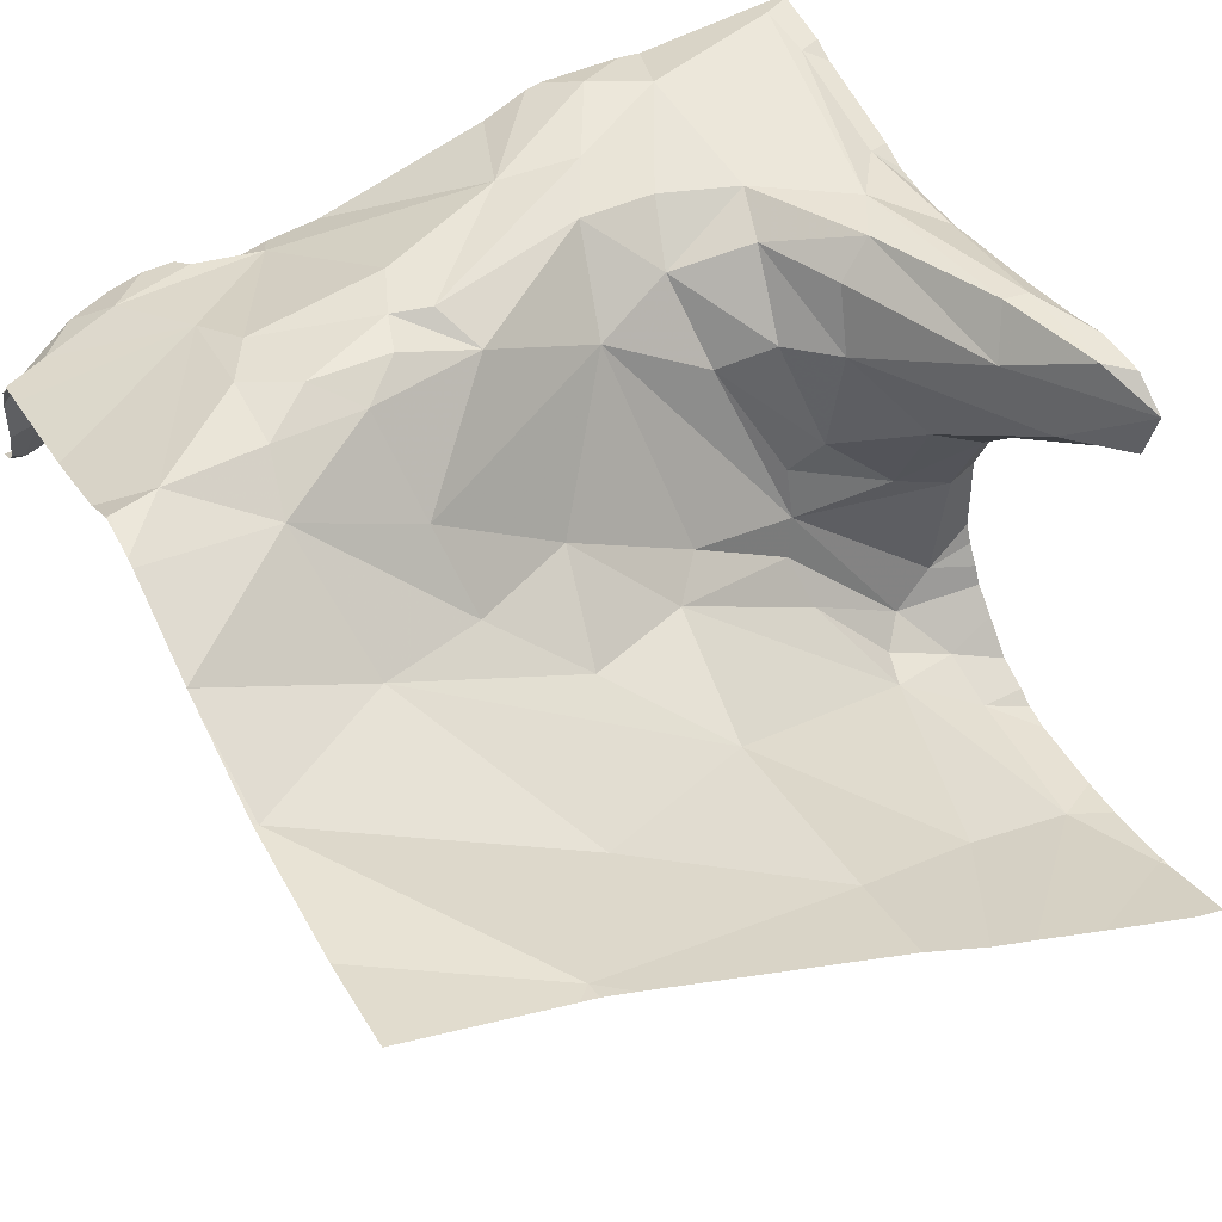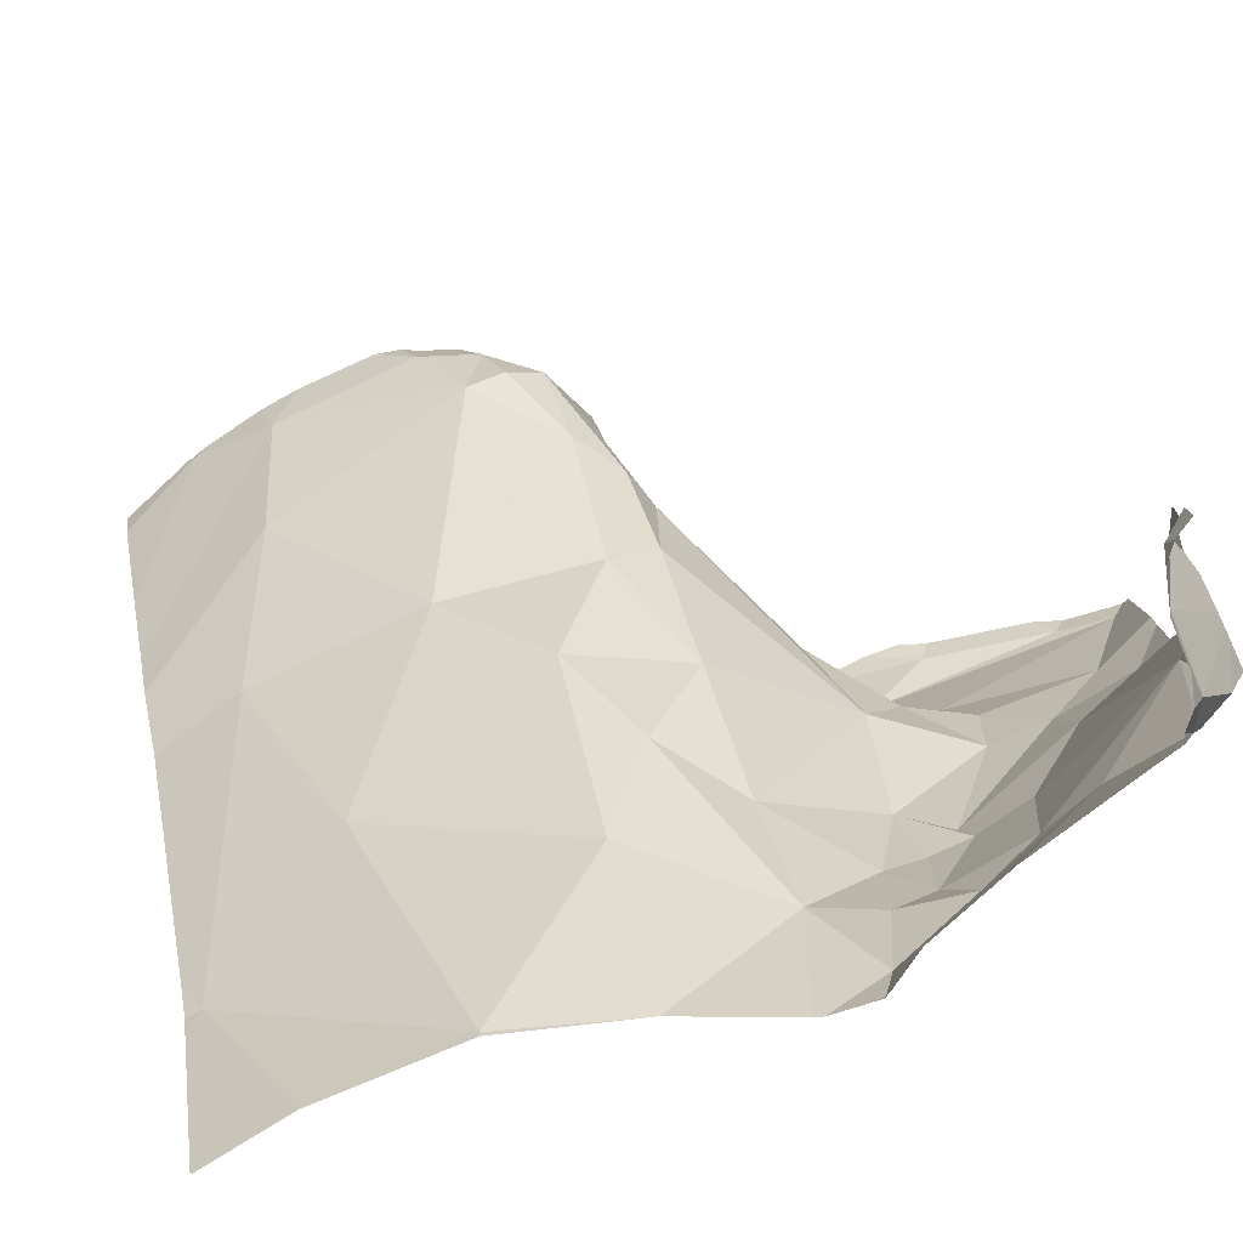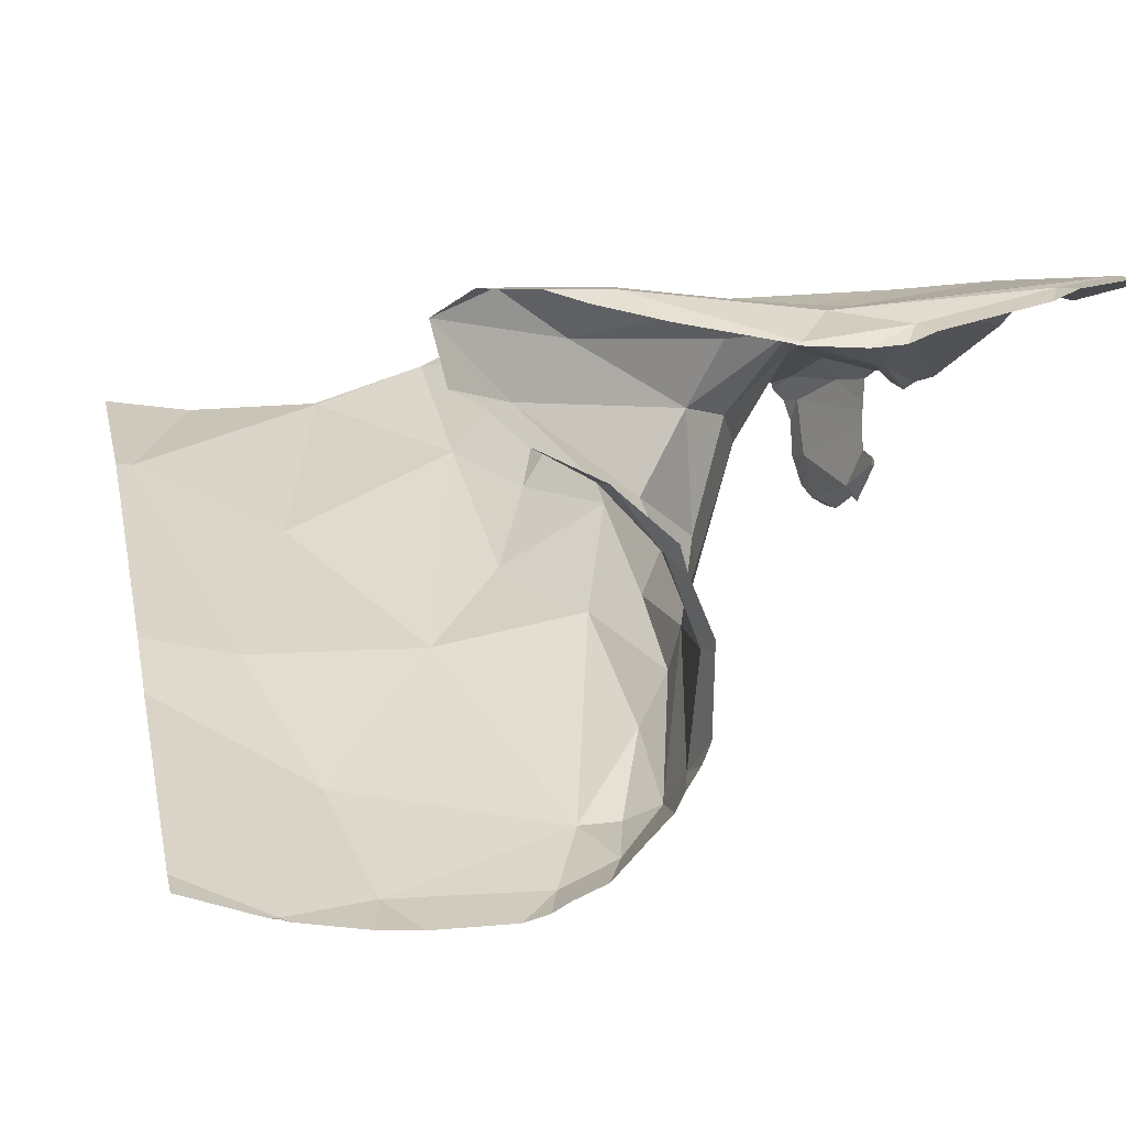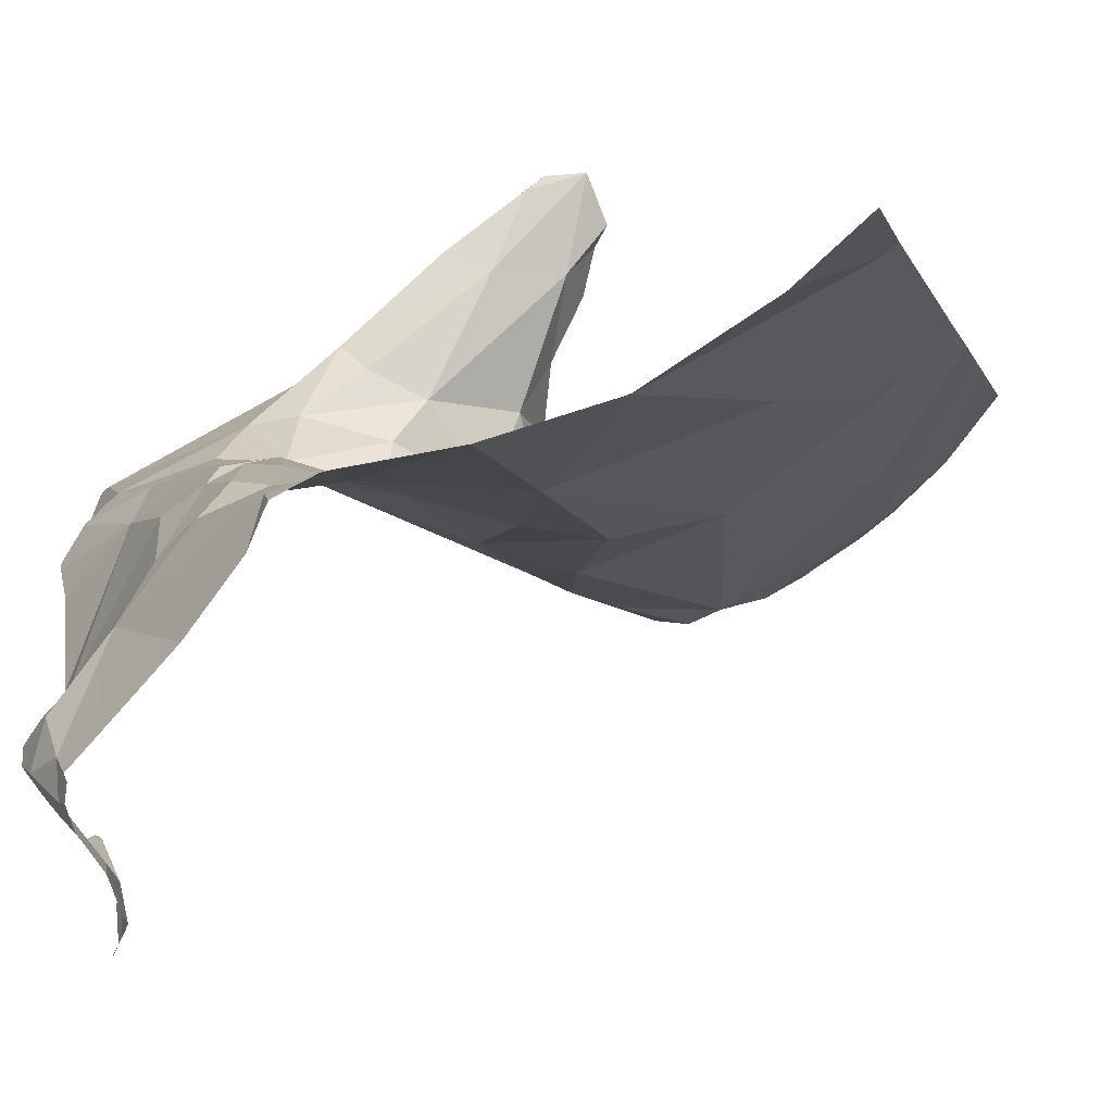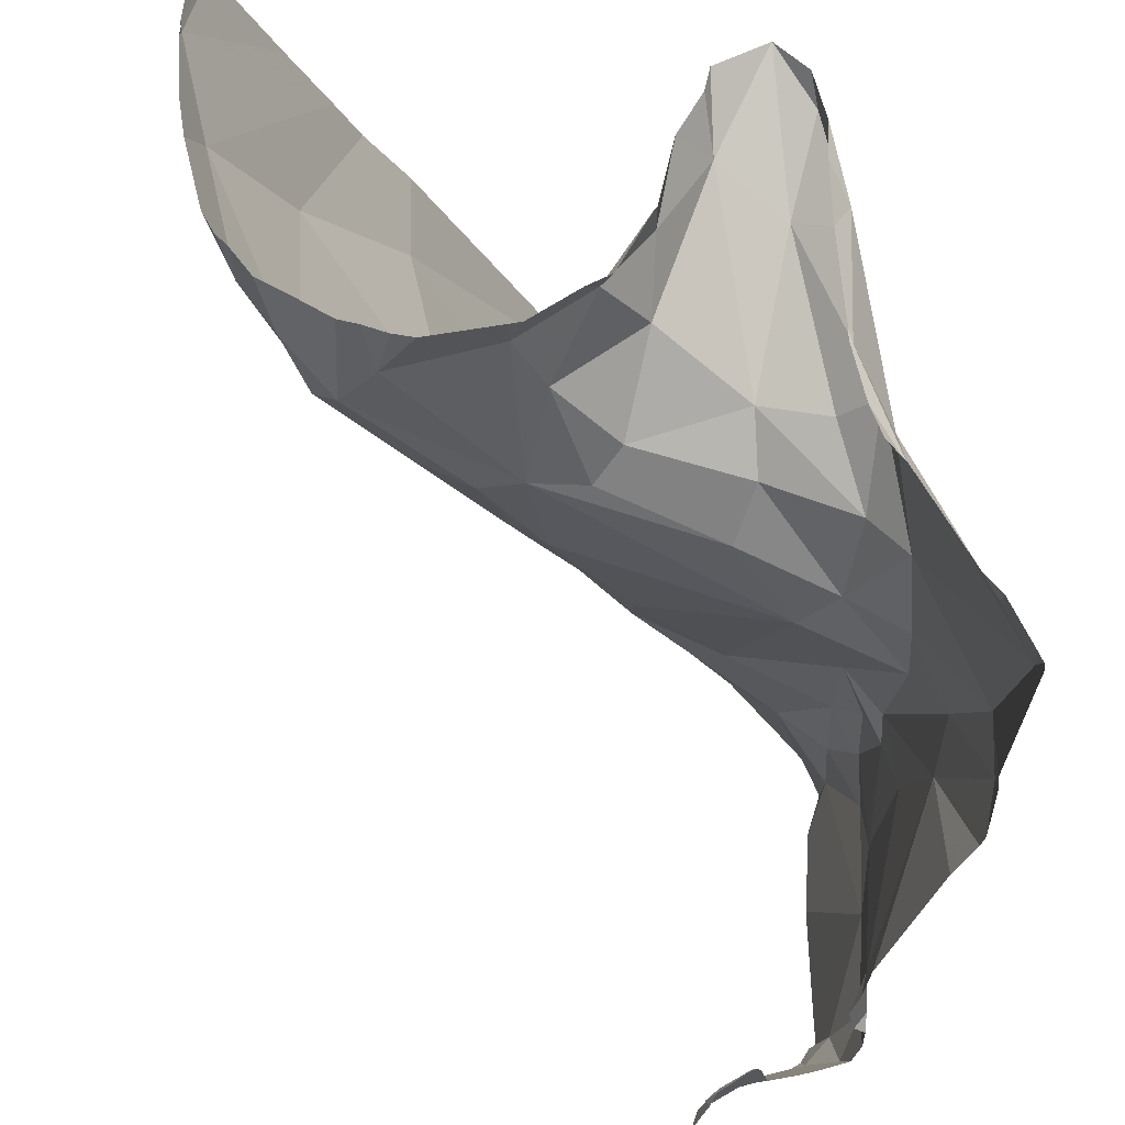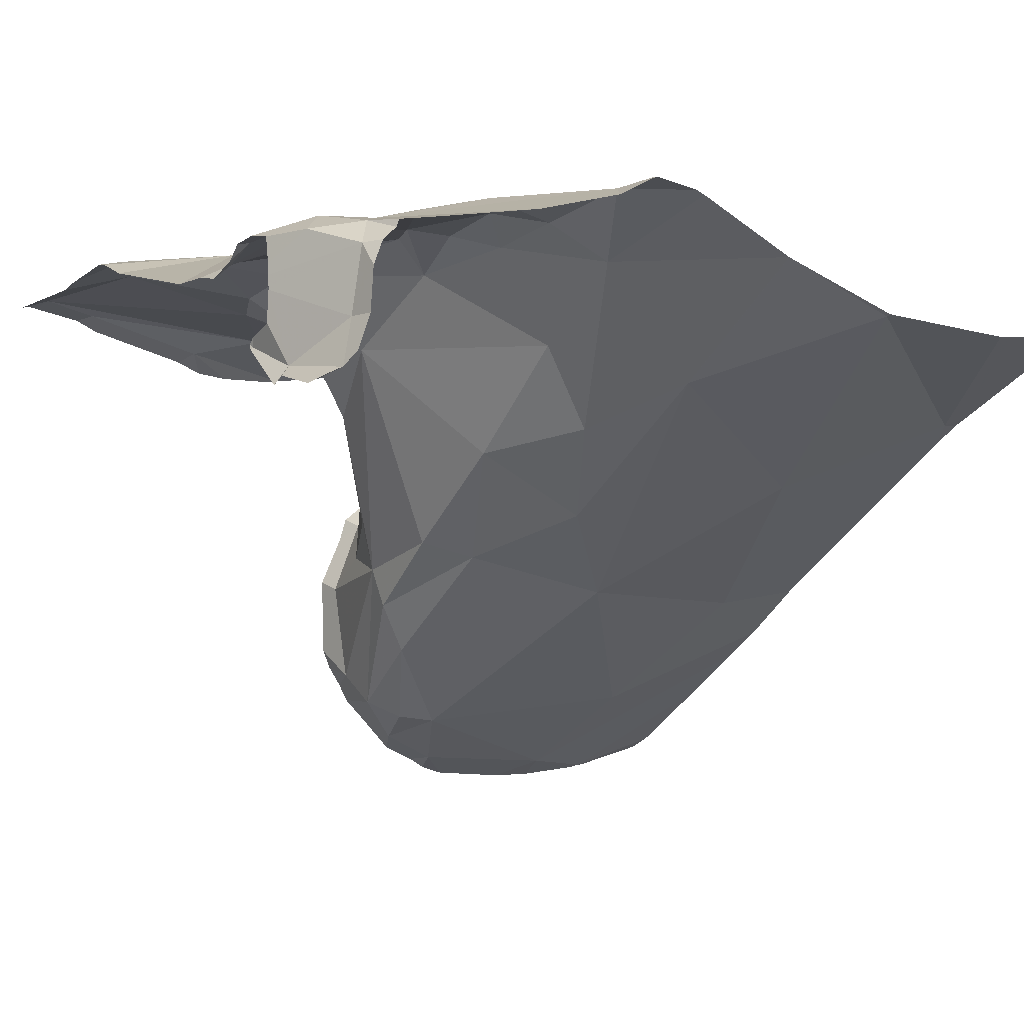
<metadata>
{"format":"obj","ext":"obj","renderer":"f3d","projection":"perspective","resolution":1024,"background":"white","views":[{"elev":48.1,"azim":61.3,"up":"+Z"},{"elev":-79.6,"azim":-154.2,"up":"+Y"},{"elev":3.7,"azim":166.7,"up":"+Z"},{"elev":-75.3,"azim":36.9,"up":"+Y"},{"elev":58.2,"azim":-102.5,"up":"+Y"},{"elev":-8.1,"azim":-29.5,"up":"+Z"}]}
</metadata>
<code>
v -121 212.8 500.7
v -121.1 213.3 500.5
v -121.1 213.5 500.3
v -121.4 213.6 500.3
v -121.2 213.7 500.3
v -121 213 500.6
v -121.3 213.7 500.3
v -121.9 212.8 500.6
v -121.8 212.8 500.7
v -121.4 213.6 500.3
v -121.4 213.7 500.3
v -121.4 213.5 500.4
v -121.4 213.2 500.5
v -121.4 213 500.7
v -121.4 213.7 500.6
v -121.5 213.6 500.5
v -121.4 213.6 500.6
v -121.6 213.5 500.7
v -121.6 213.4 500.8
v -121.5 213.6 500.7
v -121.5 213.5 500.7
v -121.1 213.1 500.6
v -121.6 213.7 500.8
v -121.7 213.7 500.8
v -121.3 213.3 500.5
v -121.5 213.7 500.5
v -121.1 213.7 500.3
v -121.9 212.8 500.6
v -121.4 213.3 500.5
v -121.5 213.5 500.4
v -121.4 213.6 500.3
v -121.5 213.7 500.4
v -121.5 213.4 500.5
v -121.5 213.5 500.5
v -121.5 213.5 500.6
v -121.5 213.6 500.6
v -121.9 213.5 500.8
v -121.1 212.8 500.7
v -121.4 212.8 500.8
v -121.9 213.7 500.8
v -121.8 213.5 500.8
v -121 213.6 500.4
v -121.4 212.8 500.8
v -121.3 213.7 500.8
v -121.5 213.2 500.6
v -121.6 213.5 500.8
v -121.6 213.3 500.7
v -121.7 213.5 500.8
v -121.6 213.7 500.8
v -121.3 213.6 500.8
v -121.5 213.6 500.8
v -121.4 213.7 500.6
v -121.4 213.7 500.8
v -121 213 500.7
v -121.3 213.7 500.2
v -121.5 213.1 500.7
v -121.4 213.7 500.8
v -121.8 213.7 500.8
v -121.8 213.4 500.8
v -121.7 213.5 500.8
v -121.8 213.3 500.8
v -121.7 213.4 500.8
v -121.6 213.2 500.8
v -121.6 213.2 500.8
v -121.3 213.7 500.7
v -121.5 213.6 500.8
v -121.4 213.1 500.6
v -121 213.3 500.5
v -121.6 213.1 500.8
v -121.6 213.1 500.8
v -121.9 213.1 500.8
v -121.7 213.2 500.8
v -121.6 213.1 500.8
v -121.9 213.7 500.8
v -121.9 212.8 500.6
v -121.7 213.7 500.8
v -121.9 212.8 500.7
v -121 213 500.6
v -121 213.7 500.3
v -121.9 212.9 500.6
v -121.5 212.8 500.8
v -121.5 212.8 500.8
v -121.7 213.7 500.8
v -121.8 213 500.8
v -121.8 212.8 500.8
v -121.9 212.9 500.8
v -121.2 212.8 500.7
v -121.6 213.7 500.8
v -121.2 213.7 500.8
v -121.5 212.9 500.8
v -121.2 213.7 500.8
v -121.7 213 500.8
v -121.9 213 500.8
v -121.5 213.7 500.5
v -121.4 213.7 500.6
v -121.4 213.7 500.6
v -121.5 213.7 500.8
v -121.6 213 500.8
v -121.6 213 500.8
v -121.6 213 500.8
v -121.9 213 500.6
v -121 213.4 500.4
v -121 213.5 500.4
v -121.9 212.9 500.7
v -121.9 212.8 500.6
v -121.9 212.8 500.7
v -121 213 500.6
v -121.9 213.4 500.8
v -121.9 213.5 500.8
v -121.9 213.6 500.8
v -121.9 213.7 500.8
v -121.9 213.6 500.8
v -121.9 213.4 500.8
v -121.9 213.4 500.8
v -121.9 213.2 500.8
v -121.9 213.1 500.7
v -121.9 213.1 500.7
v -121.9 212.8 500.6
v -121 213.7 500.3
v -121.9 213 500.6
v -121.9 213 500.6
v -121.9 212.9 500.6
v -121.9 212.9 500.6
v -121.9 213 500.8
v -121.9 213 500.7
v -121.9 213 500.6
v -121.9 213 500.6
v -121.9 212.9 500.7
v -121.9 212.9 500.7
v -121.9 212.9 500.7
v -121.9 212.9 500.7
v -121.9 212.9 500.7
v -121.9 213 500.8
v -121.8 212.8 500.8
v -121.7 212.8 500.8
v -121.9 212.8 500.6
v -121.8 212.8 500.7
v -121.2 212.8 500.7
v -121.2 212.8 500.7
v -121.8 212.8 500.7
v -121.3 212.8 500.8
v -121.5 212.8 500.8
v -121.5 212.8 500.8
v -121.5 212.8 500.8
v -121.5 212.8 500.8
v -121.6 212.8 500.8
v -121.5 212.8 500.8
v -121 212.8 500.7
v -121.9 212.8 500.6
v -121.9 212.8 500.6
v -121.2 213.7 500.2
v -121.1 213.7 500.2
v -121.1 213.7 500.3
v -121.3 213.7 500.2
v -121.5 213.7 500.4
v -121.5 213.7 500.4
v -121.4 213.7 500.4
v -121.1 213.7 500.2
v -121.4 213.7 500.3
v -121.4 213.7 500.3
v -121.4 213.7 500.3
v -121.5 213.7 500.5
v -121.2 213.7 500.8
v -121.3 213.7 500.8
v -121.3 213.7 500.7
v -121.4 213.7 500.6
v -121.4 213.7 500.8
v -121.5 213.7 500.8
v -121.3 213.7 500.8
v -121.8 213.7 500.8
v -121.4 213.7 500.6
v -121.2 213.7 500.7
v -121.2 213.7 500.7
v -121.2 213.7 500.8
v -121.3 213.7 500.3
v -121.9 213.7 500.8
v -121.8 213.7 500.8
v -121.9 213.7 500.8
v -121.8 213.7 500.8
v -121 213.7 500.3
f 103 3 102
f 2 6 107
f 102 2 68
f 4 25 3
f 3 5 4
f 13 14 25
f 43 14 39
f 22 2 25
f 4 5 7
f 29 4 12
f 31 10 11
f 7 11 4
f 39 90 144
f 10 4 11
f 4 10 12
f 16 26 15
f 32 26 34
f 144 90 81
f 33 45 29
f 20 21 36
f 18 19 47
f 49 23 24
f 143 82 147
f 48 49 40
f 44 50 89
f 13 67 14
f 17 16 15
f 16 17 36
f 52 65 17
f 19 18 21
f 21 20 46
f 2 22 6
f 88 23 97
f 19 46 48
f 22 25 14
f 96 26 94
f 156 32 155
f 2 3 25
f 27 5 103
f 55 5 151
f 12 30 29
f 34 30 31
f 12 31 30
f 33 29 30
f 5 27 152
f 26 16 34
f 157 31 161
f 31 32 34
f 29 25 4
f 34 16 35
f 16 36 35
f 33 30 34
f 26 32 156
f 155 32 157
f 109 41 112
f 41 40 110
f 25 29 13
f 50 20 65
f 53 44 163
f 17 20 36
f 47 33 34
f 13 29 45
f 21 18 36
f 21 46 19
f 56 45 47
f 45 33 47
f 51 66 50
f 49 48 51
f 57 51 50
f 15 52 17
f 62 47 19
f 53 57 44
f 18 47 34
f 142 82 143
f 23 53 167
f 23 49 53
f 64 56 47
f 57 53 49
f 50 44 57
f 49 24 58
f 58 24 76
f 41 37 59
f 60 41 59
f 62 60 59
f 51 48 46
f 63 64 62
f 141 87 43
f 37 61 59
f 62 59 63
f 61 72 63
f 64 47 62
f 49 51 57
f 166 15 171
f 58 40 49
f 89 65 174
f 46 66 51
f 31 11 159
f 31 12 10
f 17 65 20
f 67 13 45
f 67 45 56
f 20 50 66
f 69 73 64
f 69 64 70
f 63 70 64
f 71 61 115
f 41 60 48
f 71 72 61
f 64 73 56
f 98 69 70
f 72 70 63
f 59 61 63
f 18 35 36
f 160 7 175
f 34 35 18
f 72 92 70
f 65 52 165
f 20 66 46
f 19 60 62
f 48 60 19
f 61 37 108
f 40 41 48
f 28 118 149
f 154 7 55
f 153 27 119
f 6 22 87
f 14 90 39
f 86 84 71
f 140 85 137
f 152 27 153
f 75 105 80
f 118 80 123
f 139 87 141
f 93 71 116
f 151 5 158
f 77 105 136
f 128 106 129
f 105 75 8
f 85 106 9
f 104 85 86
f 129 104 130
f 85 104 106
f 138 87 139
f 80 101 120
f 38 6 87
f 80 105 128
f 86 93 124
f 134 85 140
f 14 67 90
f 131 86 133
f 55 7 5
f 127 80 132
f 90 56 73
f 90 99 81
f 81 99 100
f 73 69 98
f 92 84 100
f 94 26 162
f 98 100 99
f 144 81 145
f 81 82 142
f 90 73 99
f 100 98 92
f 81 100 84
f 81 84 135
f 73 98 99
f 92 98 70
f 82 81 146
f 85 84 86
f 38 87 138
f 97 23 168
f 67 56 90
f 87 14 43
f 92 71 84
f 71 93 86
f 72 71 92
f 87 22 14
f 137 85 9
f 176 58 177
f 108 37 109
f 136 105 8
f 88 24 23
f 109 37 41
f 110 40 111
f 135 84 134
f 111 40 74
f 134 84 85
f 112 41 110
f 91 44 89
f 89 50 65
f 113 61 108
f 114 61 113
f 115 61 114
f 77 106 105
f 116 71 117
f 54 6 38
f 117 71 115
f 42 27 103
f 118 75 80
f 95 15 96
f 120 101 121
f 79 27 42
f 96 15 26
f 121 101 126
f 9 106 77
f 122 80 120
f 123 80 122
f 119 79 180
f 124 93 125
f 78 6 54
f 125 93 116
f 8 75 28
f 126 101 127
f 68 2 107
f 127 101 80
f 128 105 106
f 107 6 78
f 83 24 88
f 129 106 104
f 102 3 2
f 130 104 131
f 28 75 118
f 131 104 86
f 132 80 128
f 1 54 148
f 133 86 124
f 103 5 3
f 145 81 142
f 146 81 135
f 76 24 83
f 147 82 146
f 74 40 176
f 148 54 38
f 149 118 150
f 119 27 79
f 157 32 31
f 158 5 152
f 159 11 160
f 160 11 7
f 161 31 159
f 162 26 156
f 163 44 91
f 164 53 163
f 165 52 166
f 166 52 15
f 167 53 169
f 168 23 167
f 169 53 164
f 170 58 76
f 171 15 95
f 172 65 165
f 173 65 172
f 174 65 173
f 175 7 154
f 176 40 58
f 177 58 179
f 178 111 74
f 179 58 170

</code>
